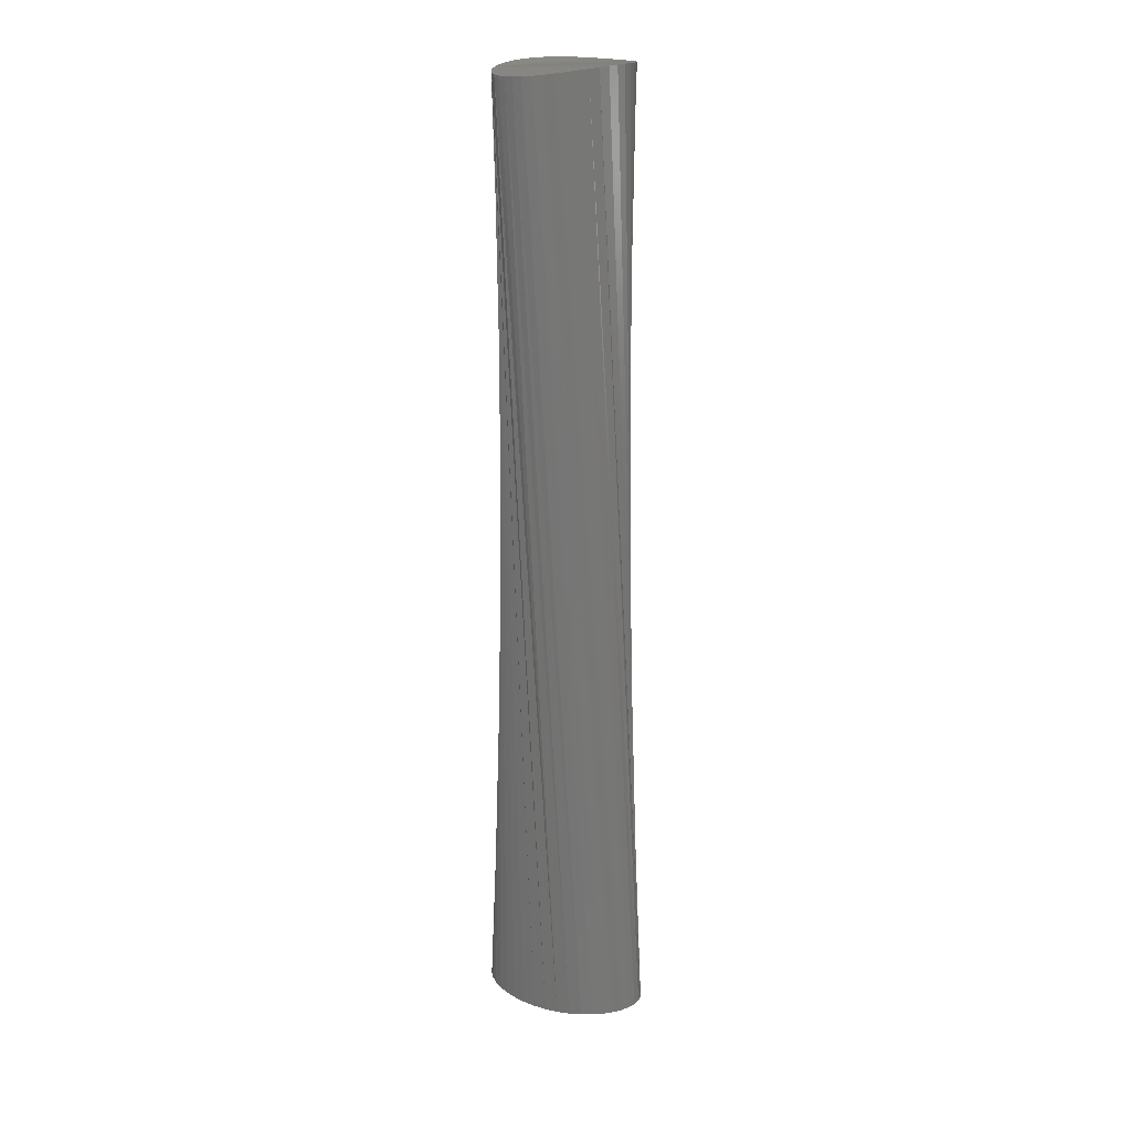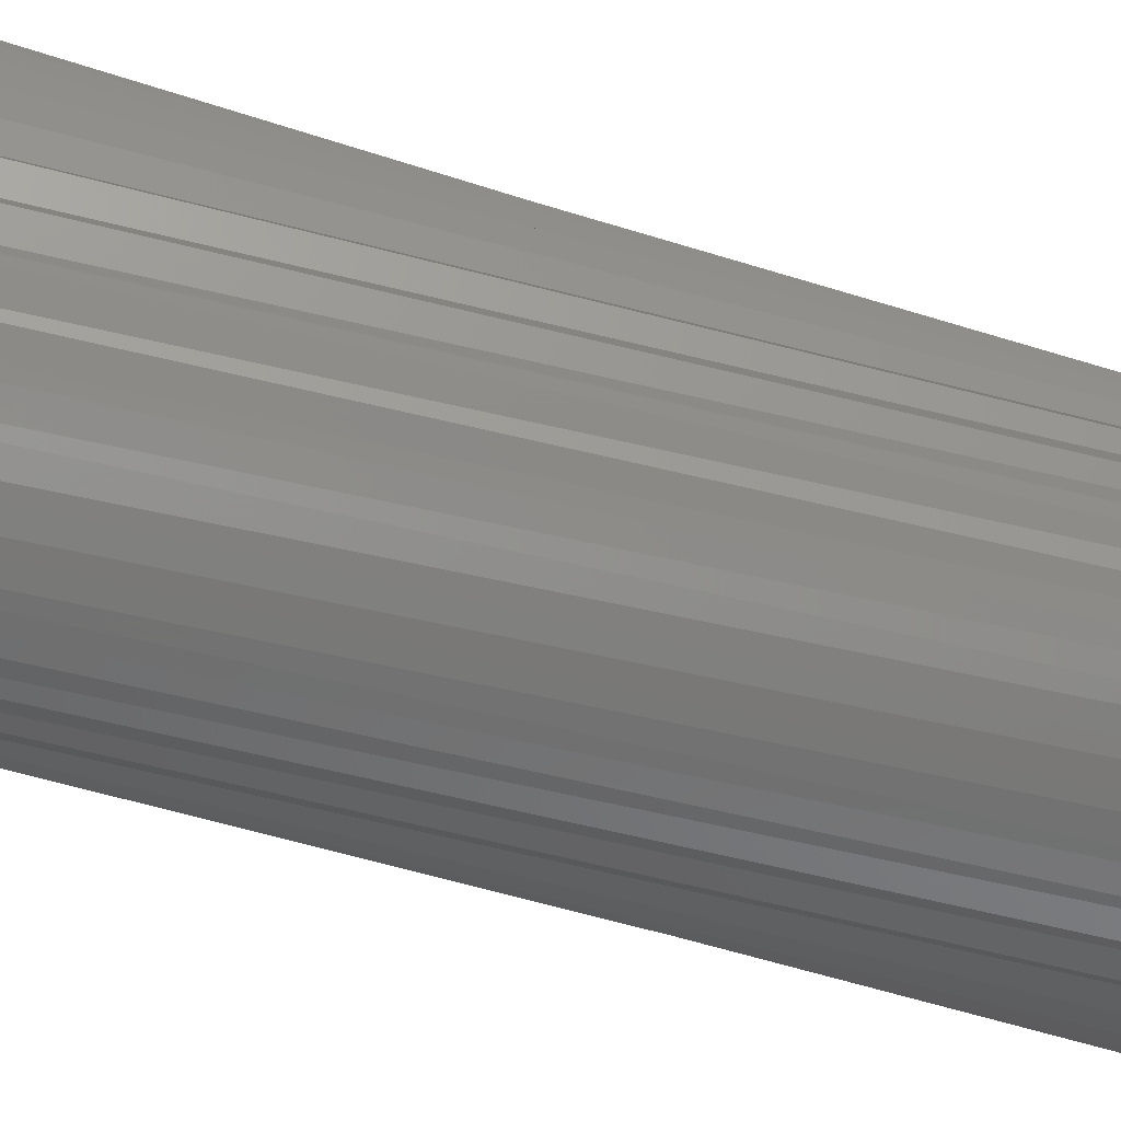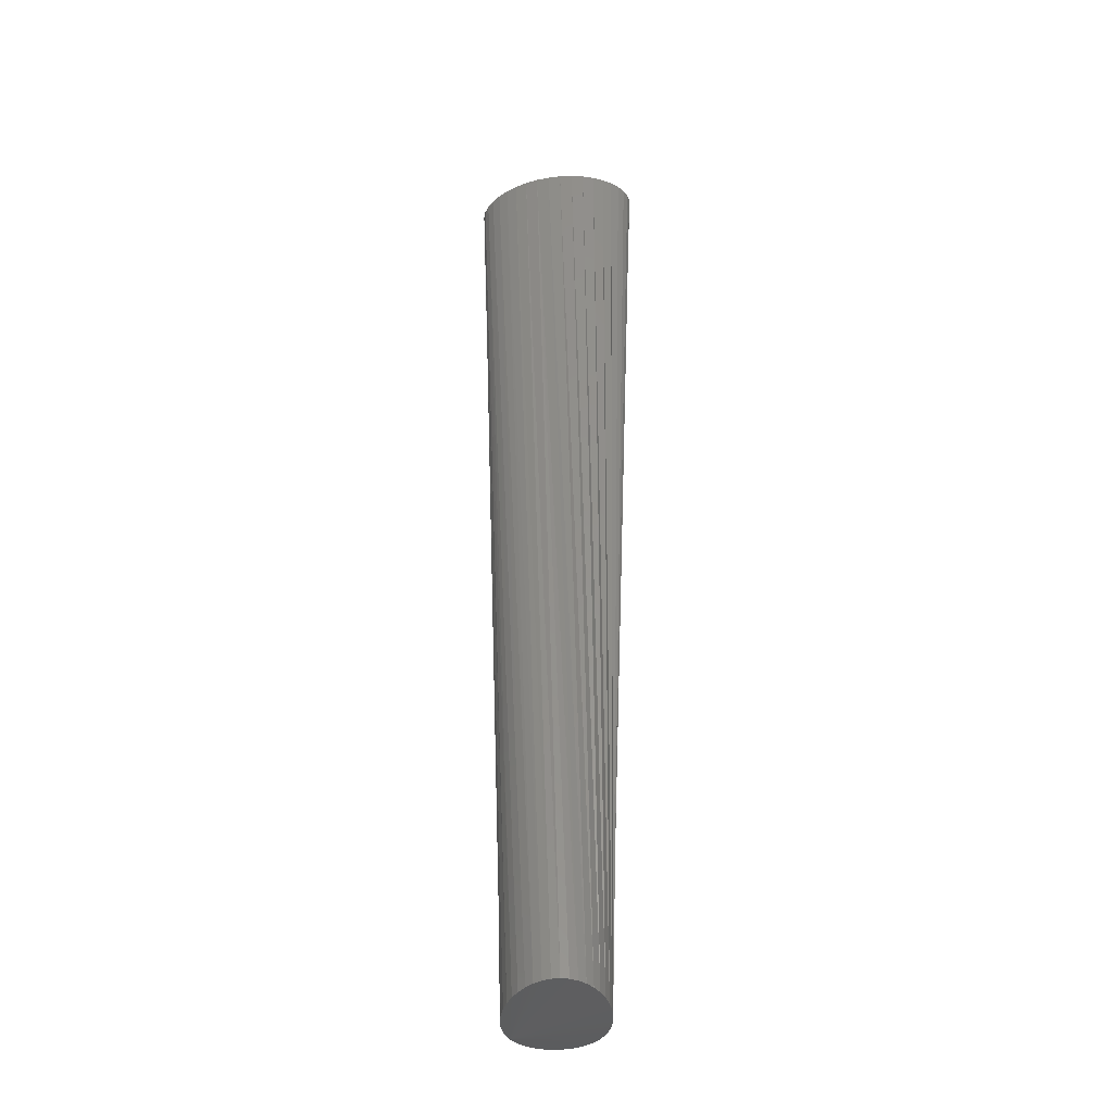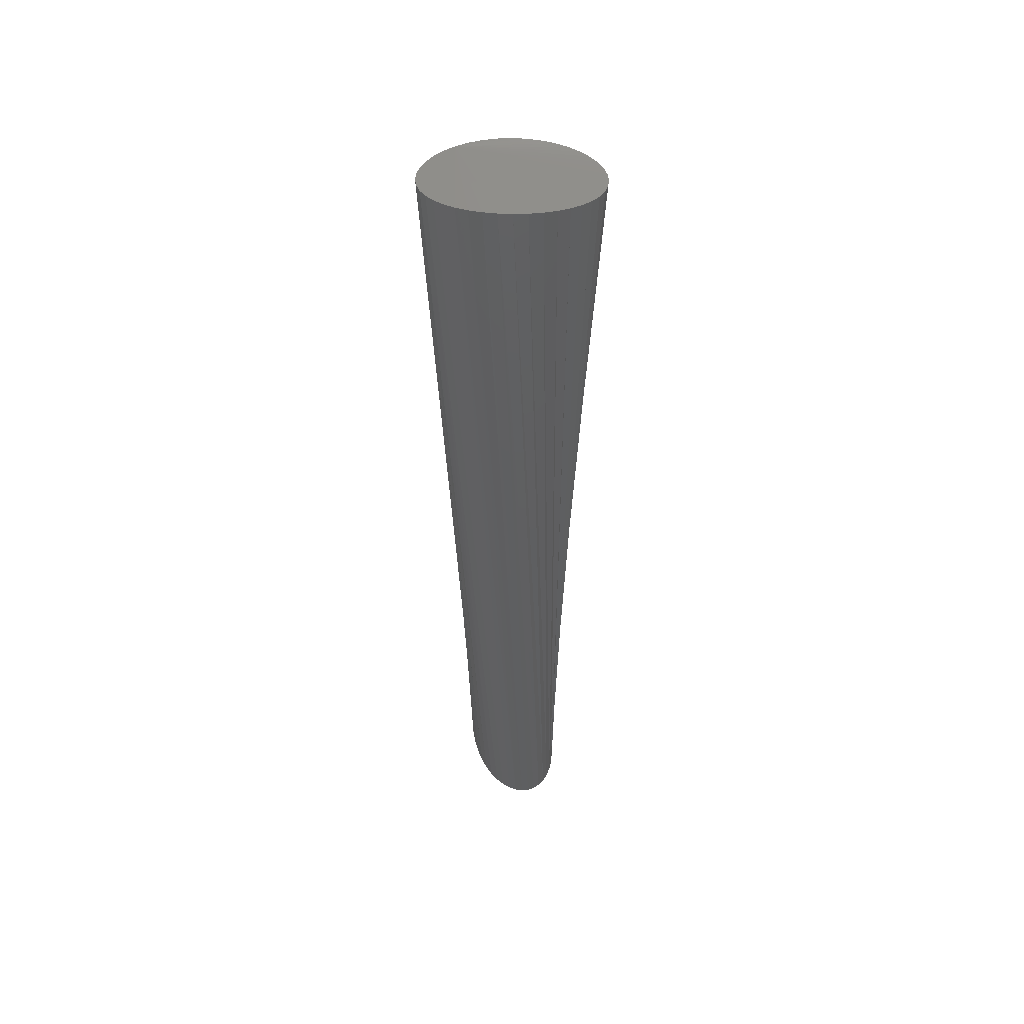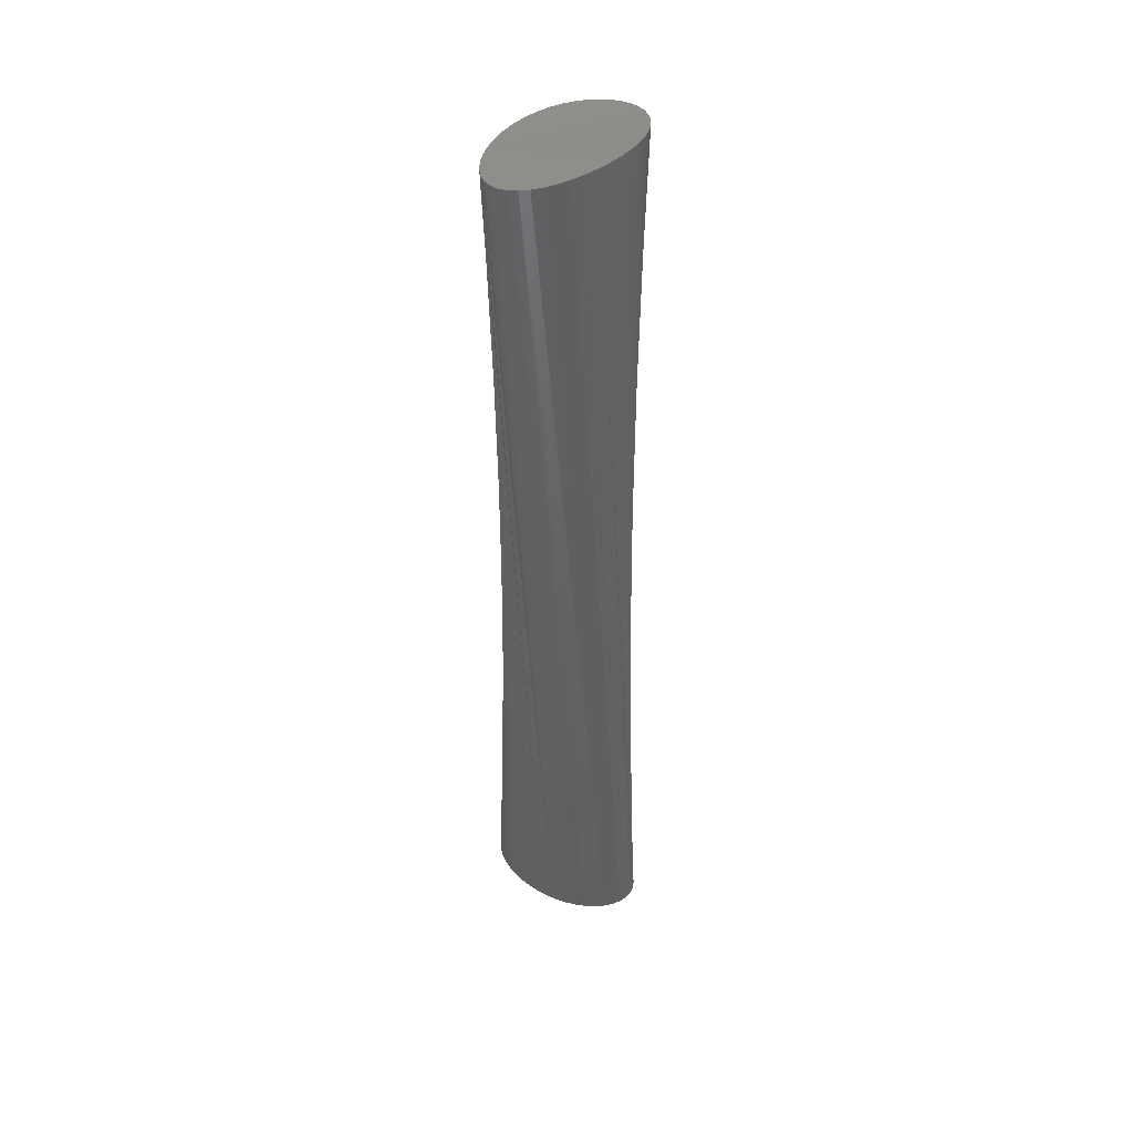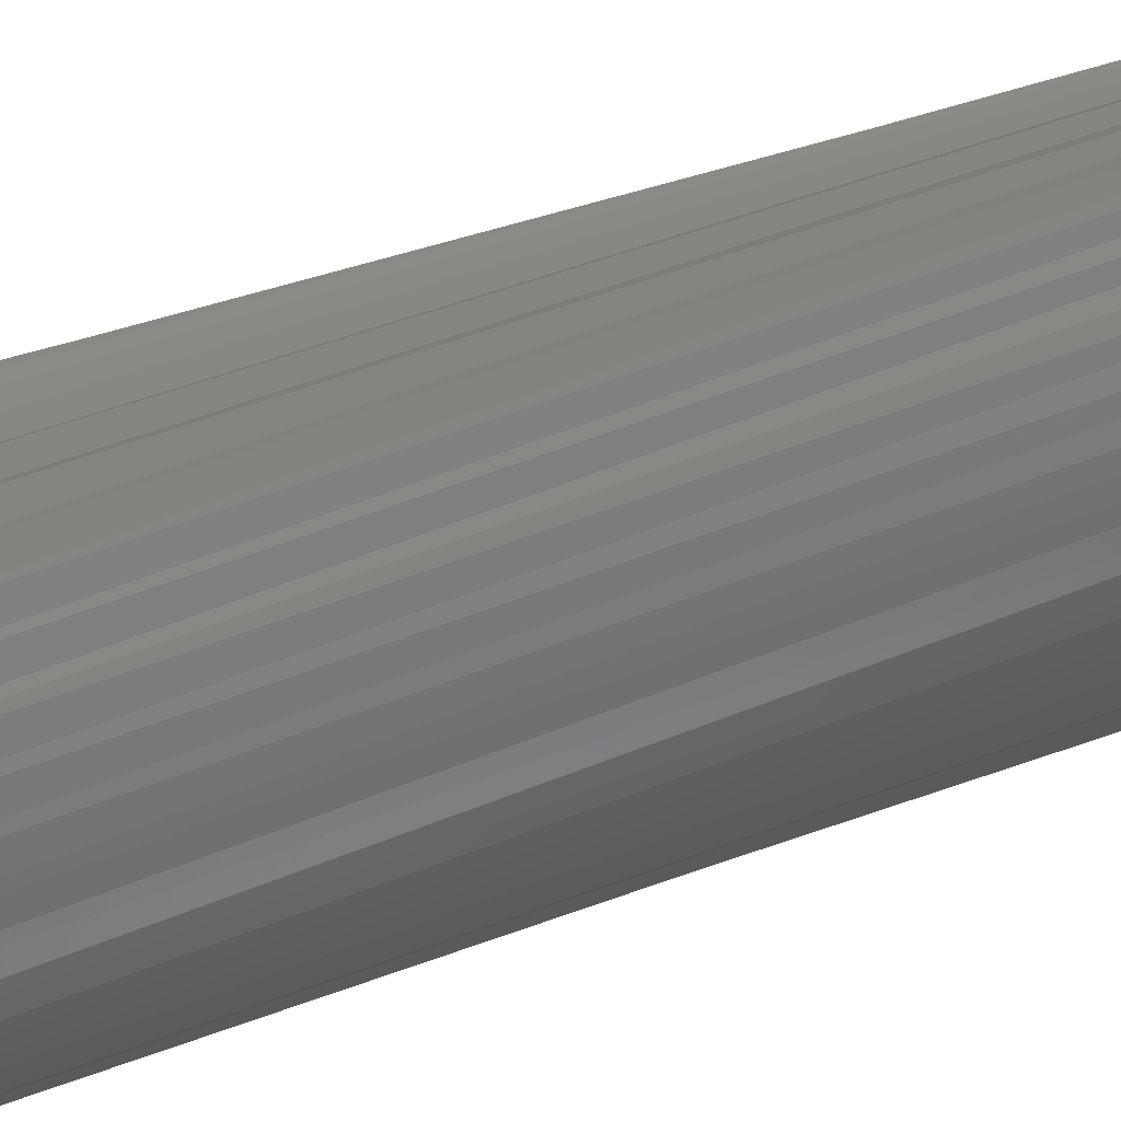
<metadata>
{"format":"stl","ext":"stl","renderer":"f3d","projection":"perspective","resolution":1024,"background":"white","views":[{"elev":20.7,"azim":-13.4,"up":"+Z"},{"elev":-75.5,"azim":74.1,"up":"+Y"},{"elev":-34.3,"azim":50.0,"up":"+Z"},{"elev":52.7,"azim":38.2,"up":"+Z"},{"elev":44.3,"azim":-6.6,"up":"+Z"},{"elev":-51.3,"azim":-69.1,"up":"+Y"}]}
</metadata>
<code>
# stl→obj: 80 verts, 156 faces
v -95.03 128.1 23.02
v -100.4 127.2 23.08
v -95.45 128.6 23.01
v -94.66 127.7 23.05
v -95.92 129 23
v -94.36 127.2 23.08
v -100.4 127.2 68.08
v -100.1 126.7 23.05
v -100.8 125.8 67.98
v -99.27 125.8 23.01
v -98.8 125.4 23
v -94.5 129.9 67.94
v -96.96 129.6 23.02
v -97.5 129.9 23.04
v -98.29 129.3 68.16
v -100.7 129.3 23.23
v -100.8 129 23.21
v -94.36 127.2 68.08
v -94.66 126.7 68.12
v -95.23 130.2 67.99
v -98.03 130.1 23.07
v -98.55 130.2 23.11
v -99.04 124.2 68.02
v -96.17 124.2 23.11
v -95.68 124.2 23.15
v -96.17 130.2 68.06
v -99.04 130.2 23.15
v -99.49 130.2 23.18
v -94.84 130.1 67.96
v -96.69 130.1 68.09
v -99.88 130.1 23.21
v -100.2 124.5 67.94
v -97.76 124.8 23.02
v -97.22 124.5 23.04
v -99.88 124.3 67.96
v -96.69 124.3 23.07
v -93.92 128.6 67.98
v -93.99 128.1 68.01
v -94.13 127.7 68.05
v -98.8 129 68.17
v -100.8 128.6 23.19
v -99.49 124.2 67.99
v -100.8 125.4 67.96
v -98.29 125.1 23
v -95.03 126.3 68.14
v -94.13 126.7 23.12
v -97.22 129.9 68.12
v -100.2 129.9 23.22
v -96.96 124.8 68.15
v -94.5 124.5 23.22
v -94.24 124.8 23.23
v -99.69 128.1 68.14
v -100.7 128.1 23.16
v -100.6 127.7 23.12
v -100.5 129.6 23.23
v -99.27 128.6 68.16
v -100.6 126.7 68.05
v -99.69 126.3 23.02
v -98.55 124.2 68.06
v -95.23 124.2 23.18
v -98.03 124.3 68.09
v -94.84 124.3 23.21
v -100.7 126.3 68.01
v -97.5 124.5 68.12
v -97.76 129.6 68.15
v -96.43 125.1 68.16
v -94.05 125.1 23.23
v -95.92 125.4 68.17
v -93.95 125.4 23.21
v -93.92 125.8 23.19
v -95.45 125.8 68.16
v -93.99 126.3 23.16
v -95.68 130.2 68.02
v -100.5 124.8 67.94
v -94.05 129.3 67.94
v -93.95 129 67.96
v -96.43 129.3 23
v -100.1 127.7 68.12
v -94.24 129.6 67.94
v -100.7 125.1 67.94
f 1 2 3
f 4 2 1
f 3 2 5
f 6 2 4
f 7 2 8
f 9 10 11
f 12 13 14
f 15 16 17
f 18 19 6
f 20 21 22
f 23 24 25
f 26 27 28
f 18 7 19
f 29 14 21
f 30 28 31
f 32 33 34
f 35 34 36
f 37 38 3
f 39 18 4
f 40 17 41
f 42 36 24
f 38 39 1
f 43 11 44
f 19 45 46
f 47 31 48
f 49 50 51
f 52 53 54
f 55 16 15
f 56 41 53
f 9 11 43
f 57 8 58
f 59 25 60
f 61 60 62
f 63 58 10
f 64 62 50
f 65 48 55
f 66 51 67
f 68 66 69
f 68 70 71
f 6 72 2
f 72 6 46
f 73 22 27
f 74 44 33
f 75 76 77
f 78 54 2
f 79 77 13
f 45 71 72
f 76 37 5
f 52 78 7
f 73 26 7
f 37 7 38
f 20 73 7
f 29 20 7
f 76 75 7
f 26 30 7
f 79 12 7
f 75 79 7
f 47 65 7
f 37 76 7
f 12 29 7
f 30 47 7
f 18 38 7
f 38 18 39
f 40 56 7
f 56 52 7
f 15 40 7
f 65 15 7
f 5 2 77
f 77 2 13
f 13 2 14
f 14 2 21
f 21 2 22
f 22 2 27
f 27 2 28
f 48 28 2
f 28 48 31
f 48 2 55
f 2 16 55
f 2 17 16
f 2 41 17
f 2 53 41
f 2 54 53
f 7 8 57
f 12 79 13
f 40 15 17
f 6 19 46
f 20 29 21
f 23 42 24
f 26 73 27
f 19 7 45
f 45 7 71
f 71 7 68
f 68 7 66
f 59 7 23
f 66 7 49
f 49 7 64
f 64 7 61
f 61 7 59
f 23 7 42
f 32 42 7
f 42 32 35
f 32 7 74
f 7 80 74
f 7 43 80
f 7 9 43
f 7 63 9
f 7 57 63
f 29 12 14
f 30 26 28
f 32 74 33
f 35 32 34
f 3 38 1
f 4 18 6
f 40 41 56
f 42 35 36
f 1 39 4
f 43 44 80
f 46 45 72
f 47 30 31
f 49 64 50
f 52 54 78
f 15 65 55
f 56 53 52
f 57 58 63
f 59 23 25
f 61 59 60
f 63 10 9
f 64 61 62
f 65 47 48
f 66 49 51
f 69 66 67
f 70 68 69
f 70 2 72
f 70 69 2
f 69 67 2
f 67 51 2
f 25 24 2
f 51 50 2
f 50 62 2
f 62 60 2
f 60 25 2
f 24 36 2
f 36 34 2
f 34 33 2
f 33 44 2
f 44 11 2
f 11 10 2
f 10 58 2
f 58 8 2
f 73 20 22
f 80 44 74
f 76 5 77
f 78 2 7
f 79 75 77
f 72 71 70
f 37 3 5

</code>
